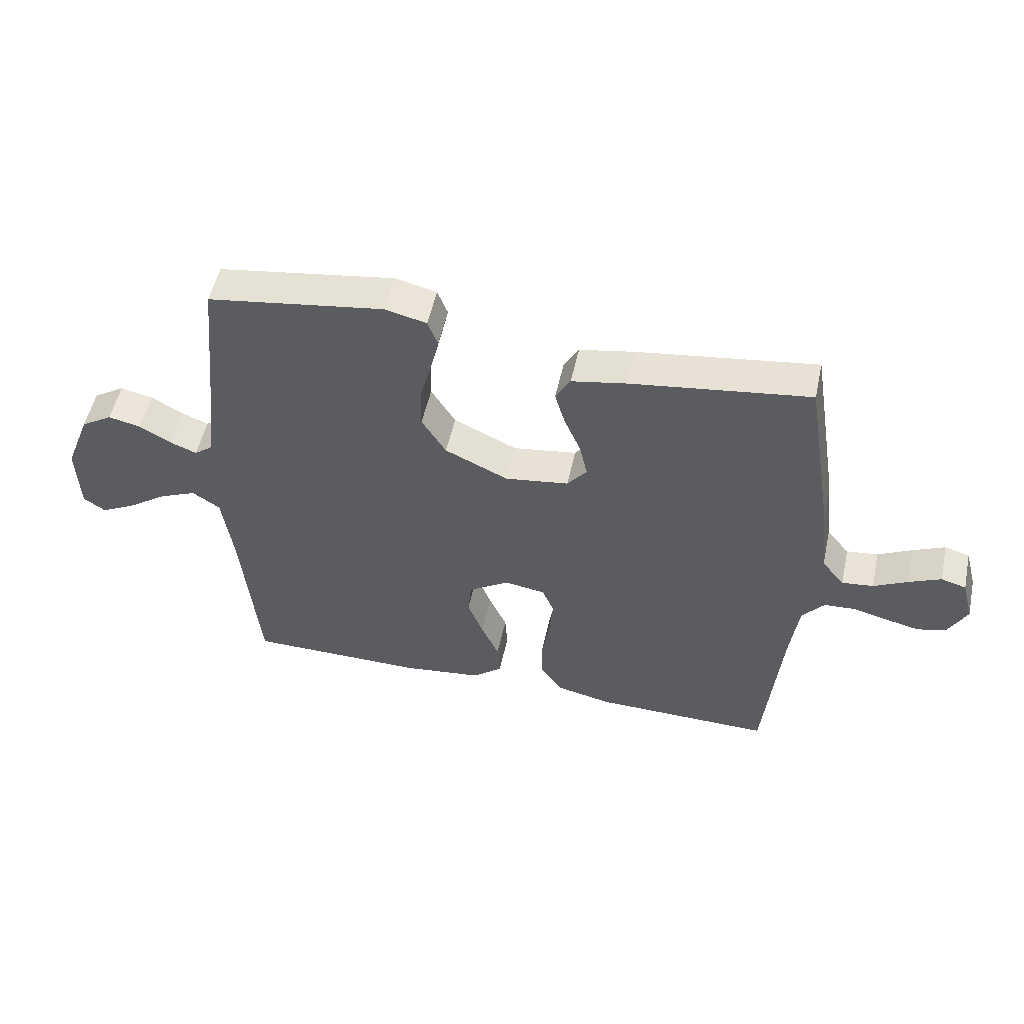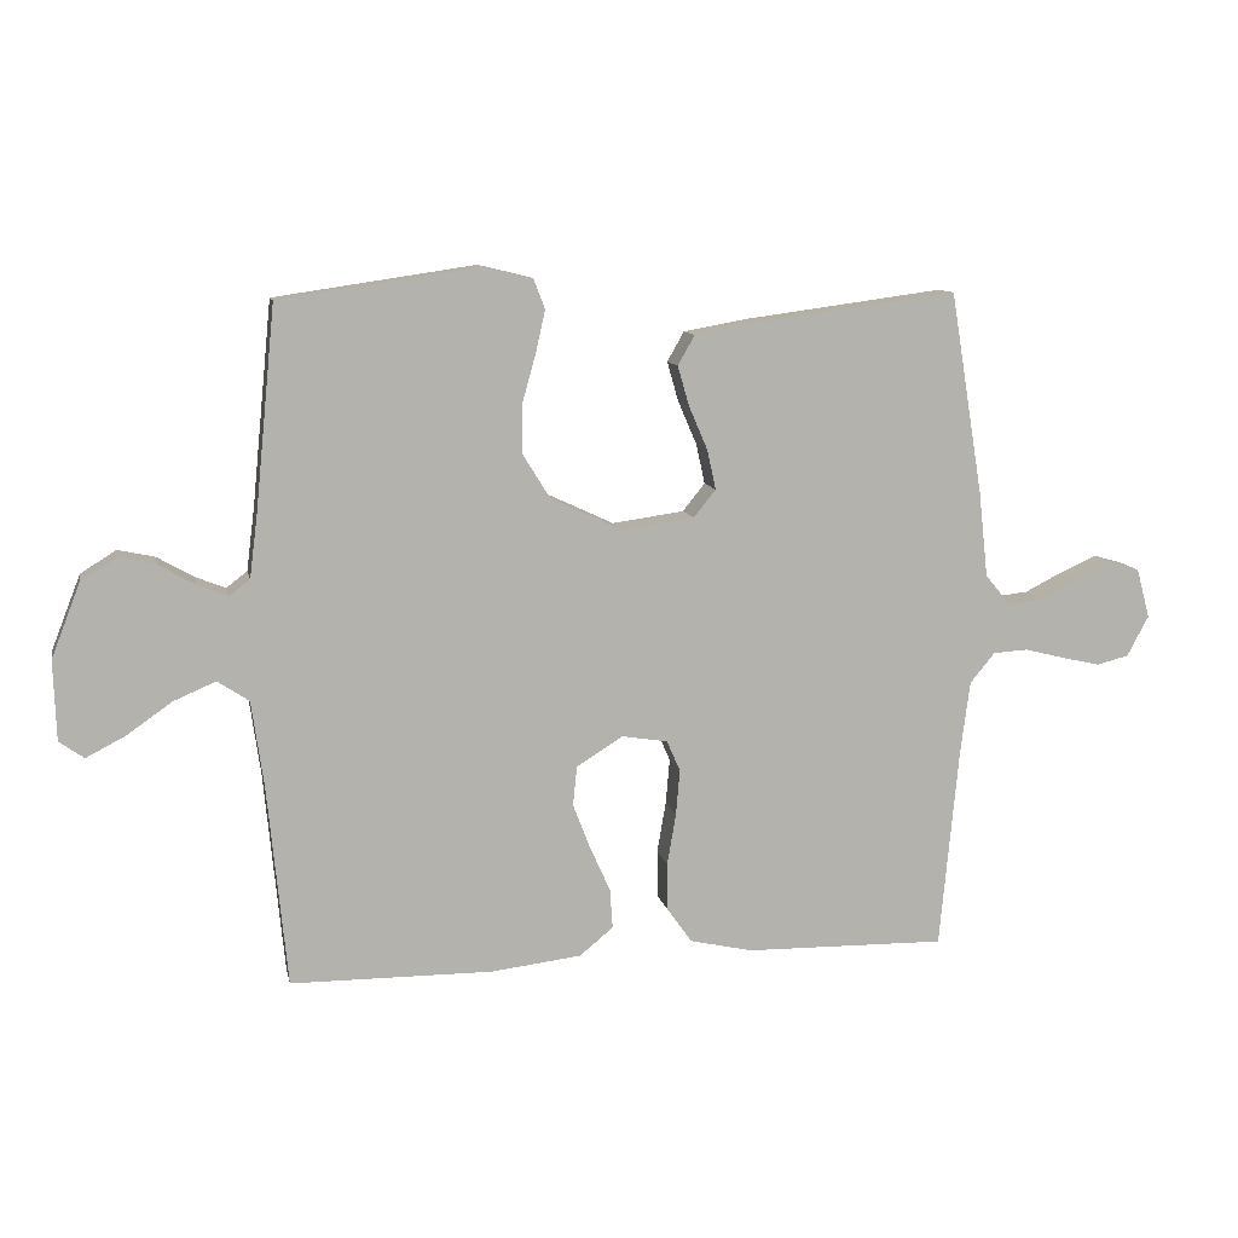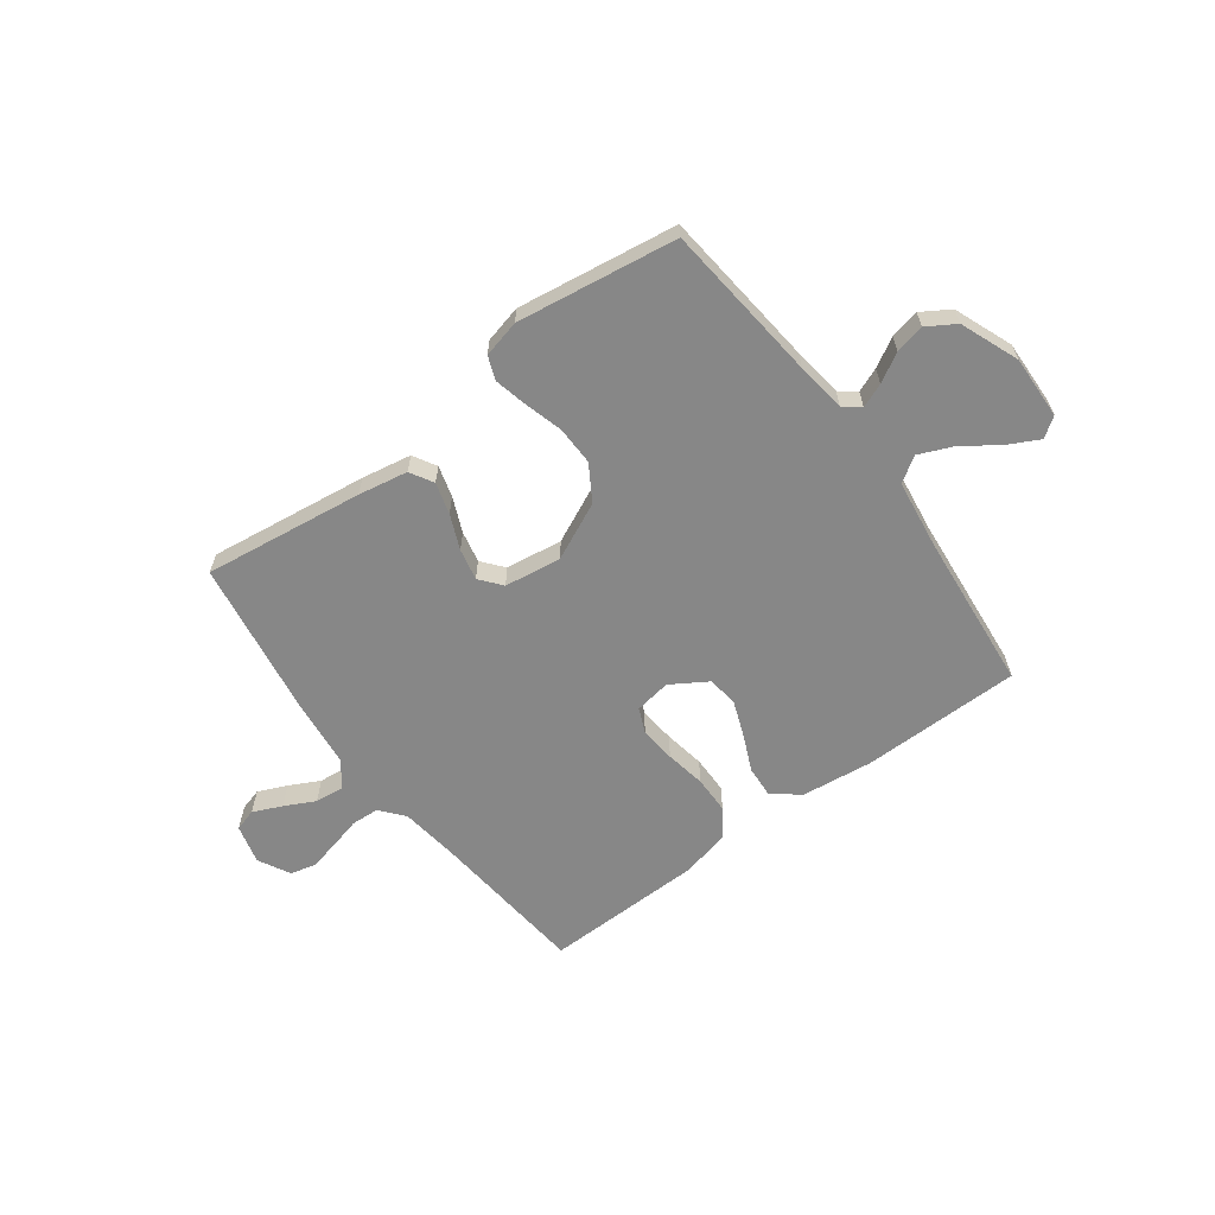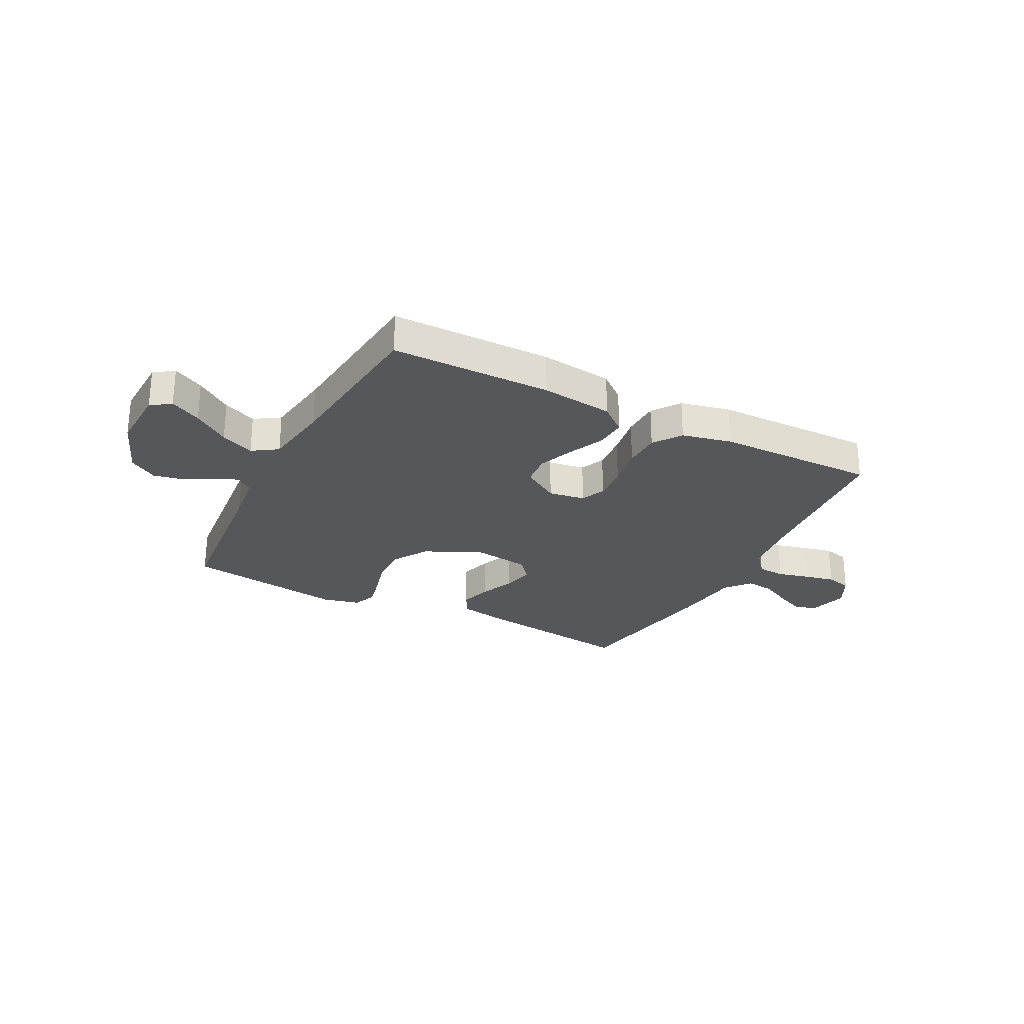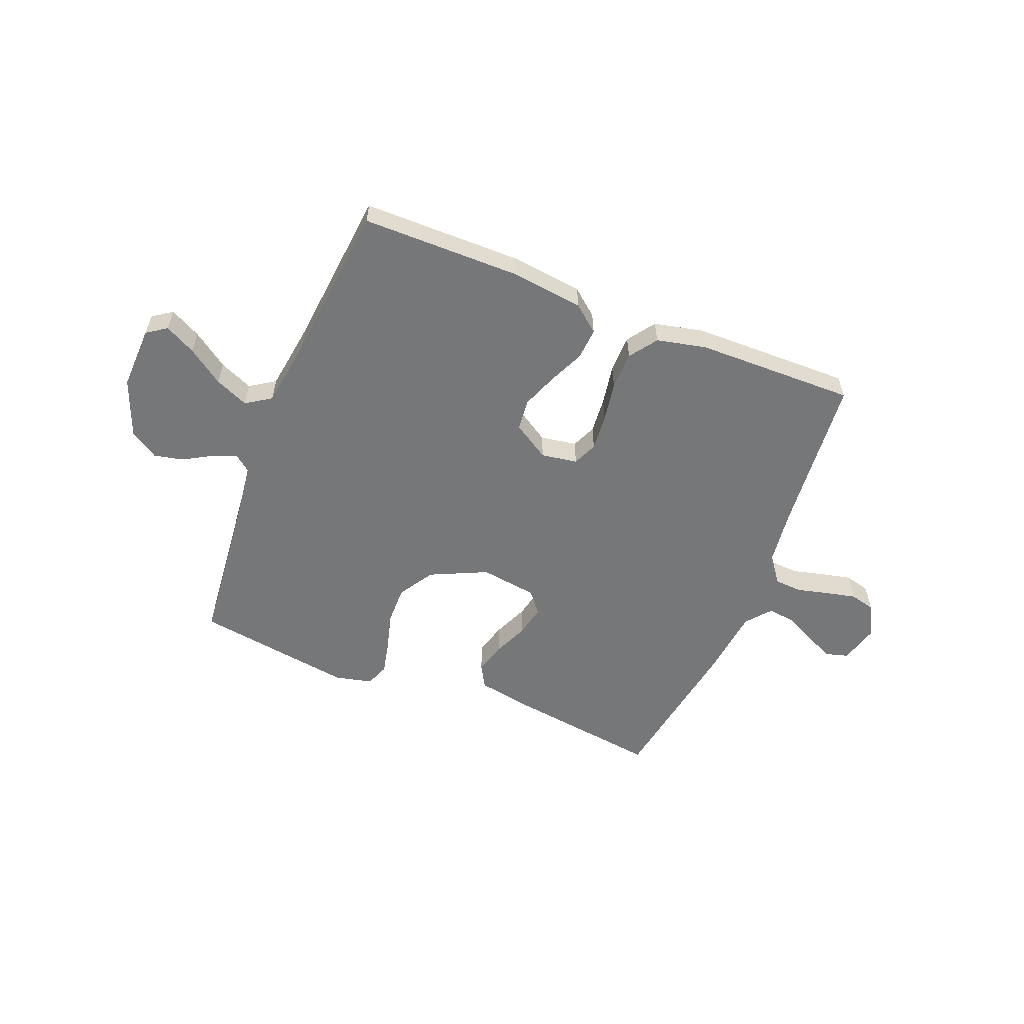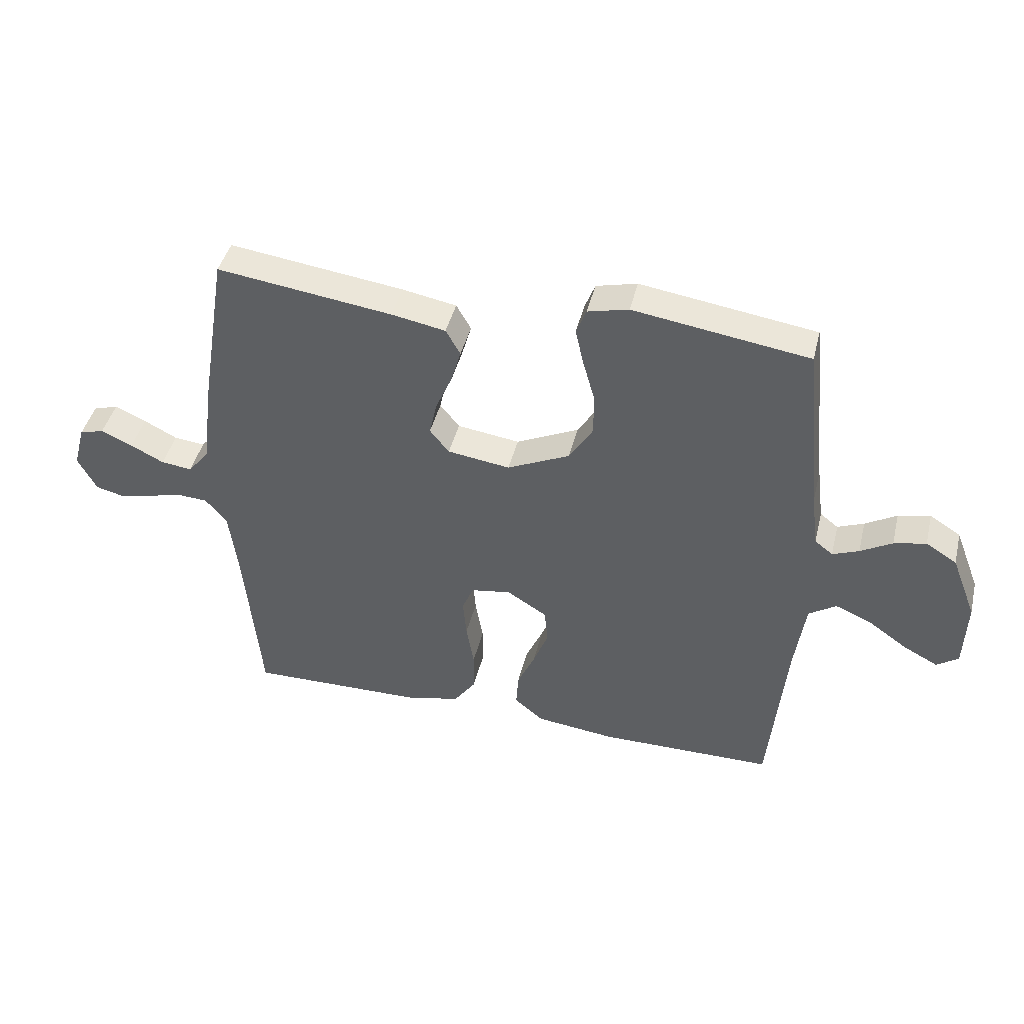
<metadata>
{"format":"obj","ext":"obj","renderer":"f3d","projection":"perspective","resolution":1024,"background":"white","views":[{"elev":52.5,"azim":-167.8,"up":"+Z"},{"elev":10.6,"azim":168.4,"up":"+Z"},{"elev":-62.4,"azim":36.7,"up":"+Y"},{"elev":-26.7,"azim":152.5,"up":"+Y"},{"elev":-57.0,"azim":158.1,"up":"+Y"},{"elev":43.4,"azim":13.7,"up":"+Z"}]}
</metadata>
<code>
v 0.5 0.07 0.5
v 0.53 0.07 0.2
v 0.542 0.07 0.106
v 0.573 0.07 0.082
v 0.618 0.07 0.1
v 0.672 0.07 0.131
v 0.727 0.07 0.143
v 0.78 0.07 0.11
v 0.823 0.07 0
v 0.819 0.07 -0.119
v 0.782 0.07 -0.145
v 0.724 0.07 -0.115
v 0.657 0.07 -0.068
v 0.594 0.07 -0.041
v 0.547 0.07 -0.072
v 0.529 0.07 -0.2
v 0.5 0.07 -0.5
v 0.2 0.07 -0.502
v 0.065 0.07 -0.486
v 0.015 0.07 -0.445
v 0.019 0.07 -0.386
v 0.049 0.07 -0.319
v 0.075 0.07 -0.252
v 0.069 0.07 -0.193
v 0 0.07 -0.15
v -0.068 0.07 -0.161
v -0.088 0.07 -0.207
v -0.082 0.07 -0.275
v -0.069 0.07 -0.351
v -0.07 0.07 -0.422
v -0.107 0.07 -0.474
v -0.2 0.07 -0.495
v -0.5 0.07 -0.5
v -0.528 0.07 -0.2
v -0.542 0.07 -0.092
v -0.579 0.07 -0.047
v -0.631 0.07 -0.044
v -0.69 0.07 -0.059
v -0.747 0.07 -0.072
v -0.795 0.07 -0.06
v -0.827 0.07 0
v -0.807 0.07 0.074
v -0.765 0.07 0.086
v -0.711 0.07 0.062
v -0.654 0.07 0.033
v -0.601 0.07 0.027
v -0.563 0.07 0.073
v -0.549 0.07 0.2
v -0.5 0.07 0.5
v -0.2 0.07 0.46
v -0.107 0.07 0.443
v -0.082 0.07 0.399
v -0.099 0.07 0.34
v -0.127 0.07 0.275
v -0.14 0.07 0.216
v -0.107 0.07 0.175
v 0 0.07 0.16
v 0.107 0.07 0.21
v 0.148 0.07 0.276
v 0.147 0.07 0.349
v 0.127 0.07 0.421
v 0.113 0.07 0.483
v 0.13 0.07 0.527
v 0.2 0.07 0.544
v 0.5 0 0.5
v 0.53 0 0.2
v 0.542 0 0.106
v 0.573 0 0.082
v 0.618 0 0.1
v 0.672 0 0.131
v 0.727 0 0.143
v 0.78 0 0.11
v 0.823 0 0
v 0.819 0 -0.119
v 0.782 0 -0.145
v 0.724 0 -0.115
v 0.657 0 -0.068
v 0.594 0 -0.041
v 0.547 0 -0.072
v 0.529 0 -0.2
v 0.5 0 -0.5
v 0.2 0 -0.502
v 0.065 0 -0.486
v 0.015 0 -0.445
v 0.019 0 -0.386
v 0.049 0 -0.319
v 0.075 0 -0.252
v 0.069 0 -0.193
v 0 0 -0.15
v -0.068 0 -0.161
v -0.088 0 -0.207
v -0.082 0 -0.275
v -0.069 0 -0.351
v -0.07 0 -0.422
v -0.107 0 -0.474
v -0.2 0 -0.495
v -0.5 0 -0.5
v -0.528 0 -0.2
v -0.542 0 -0.092
v -0.579 0 -0.047
v -0.631 0 -0.044
v -0.69 0 -0.059
v -0.747 0 -0.072
v -0.795 0 -0.06
v -0.827 0 0
v -0.807 0 0.074
v -0.765 0 0.086
v -0.711 0 0.062
v -0.654 0 0.033
v -0.601 0 0.027
v -0.563 0 0.073
v -0.549 0 0.2
v -0.5 0 0.5
v -0.2 0 0.46
v -0.107 0 0.443
v -0.082 0 0.399
v -0.099 0 0.34
v -0.127 0 0.275
v -0.14 0 0.216
v -0.107 0 0.175
v 0 0 0.16
v 0.107 0 0.21
v 0.148 0 0.276
v 0.147 0 0.349
v 0.127 0 0.421
v 0.113 0 0.483
v 0.13 0 0.527
v 0.2 0 0.544
f 64 1 2
f 63 64 2
f 62 63 2
f 61 62 2
f 60 61 2
f 59 60 2 3
f 58 59 3 4
f 57 58 4
f 52 53 54
f 51 52 54
f 50 51 54
f 49 50 54
f 48 49 54
f 47 48 54
f 46 47 54 55
f 43 44 45
f 42 43 45
f 41 42 45
f 40 41 45
f 39 40 45
f 38 39 45
f 37 38 45
f 36 37 45 46
f 46 55 56
f 36 46 56
f 35 36 56
f 32 33 34
f 31 32 34
f 30 31 34
f 29 30 34
f 28 29 34
f 27 28 34 35
f 20 21 22
f 19 20 22
f 18 19 22
f 17 18 22
f 16 17 22
f 15 16 22 23
f 14 15 23 24
f 11 12 13
f 10 11 13
f 9 10 13
f 8 9 13
f 7 8 13
f 6 7 13
f 5 6 13
f 4 5 13 14
f 14 24 25
f 4 14 25
f 57 4 25
f 35 56 57
f 27 35 57
f 26 27 57
f 25 26 57
f 66 65 128
f 66 128 127
f 66 127 126
f 66 126 125
f 66 125 124
f 67 66 124 123
f 68 67 123 122
f 68 122 121
f 118 117 116
f 118 116 115
f 118 115 114
f 118 114 113
f 118 113 112
f 118 112 111
f 119 118 111 110
f 109 108 107
f 109 107 106
f 109 106 105
f 109 105 104
f 109 104 103
f 109 103 102
f 109 102 101
f 110 109 101 100
f 120 119 110
f 120 110 100
f 120 100 99
f 98 97 96
f 98 96 95
f 98 95 94
f 98 94 93
f 98 93 92
f 99 98 92 91
f 86 85 84
f 86 84 83
f 86 83 82
f 86 82 81
f 86 81 80
f 87 86 80 79
f 88 87 79 78
f 77 76 75
f 77 75 74
f 77 74 73
f 77 73 72
f 77 72 71
f 77 71 70
f 77 70 69
f 78 77 69 68
f 89 88 78
f 89 78 68
f 89 68 121
f 121 120 99
f 121 99 91
f 121 91 90
f 121 90 89
f 1 65 66 2
f 2 66 67 3
f 3 67 68 4
f 4 68 69 5
f 5 69 70 6
f 6 70 71 7
f 7 71 72 8
f 8 72 73 9
f 9 73 74 10
f 10 74 75 11
f 11 75 76 12
f 12 76 77 13
f 13 77 78 14
f 14 78 79 15
f 15 79 80 16
f 16 80 81 17
f 17 81 82 18
f 18 82 83 19
f 19 83 84 20
f 20 84 85 21
f 21 85 86 22
f 22 86 87 23
f 23 87 88 24
f 24 88 89 25
f 25 89 90 26
f 26 90 91 27
f 27 91 92 28
f 28 92 93 29
f 29 93 94 30
f 30 94 95 31
f 31 95 96 32
f 32 96 97 33
f 33 97 98 34
f 34 98 99 35
f 35 99 100 36
f 36 100 101 37
f 37 101 102 38
f 38 102 103 39
f 39 103 104 40
f 40 104 105 41
f 41 105 106 42
f 42 106 107 43
f 43 107 108 44
f 44 108 109 45
f 45 109 110 46
f 46 110 111 47
f 47 111 112 48
f 48 112 113 49
f 49 113 114 50
f 50 114 115 51
f 51 115 116 52
f 52 116 117 53
f 53 117 118 54
f 54 118 119 55
f 55 119 120 56
f 56 120 121 57
f 57 121 122 58
f 58 122 123 59
f 59 123 124 60
f 60 124 125 61
f 61 125 126 62
f 62 126 127 63
f 63 127 128 64
f 64 128 65 1

</code>
